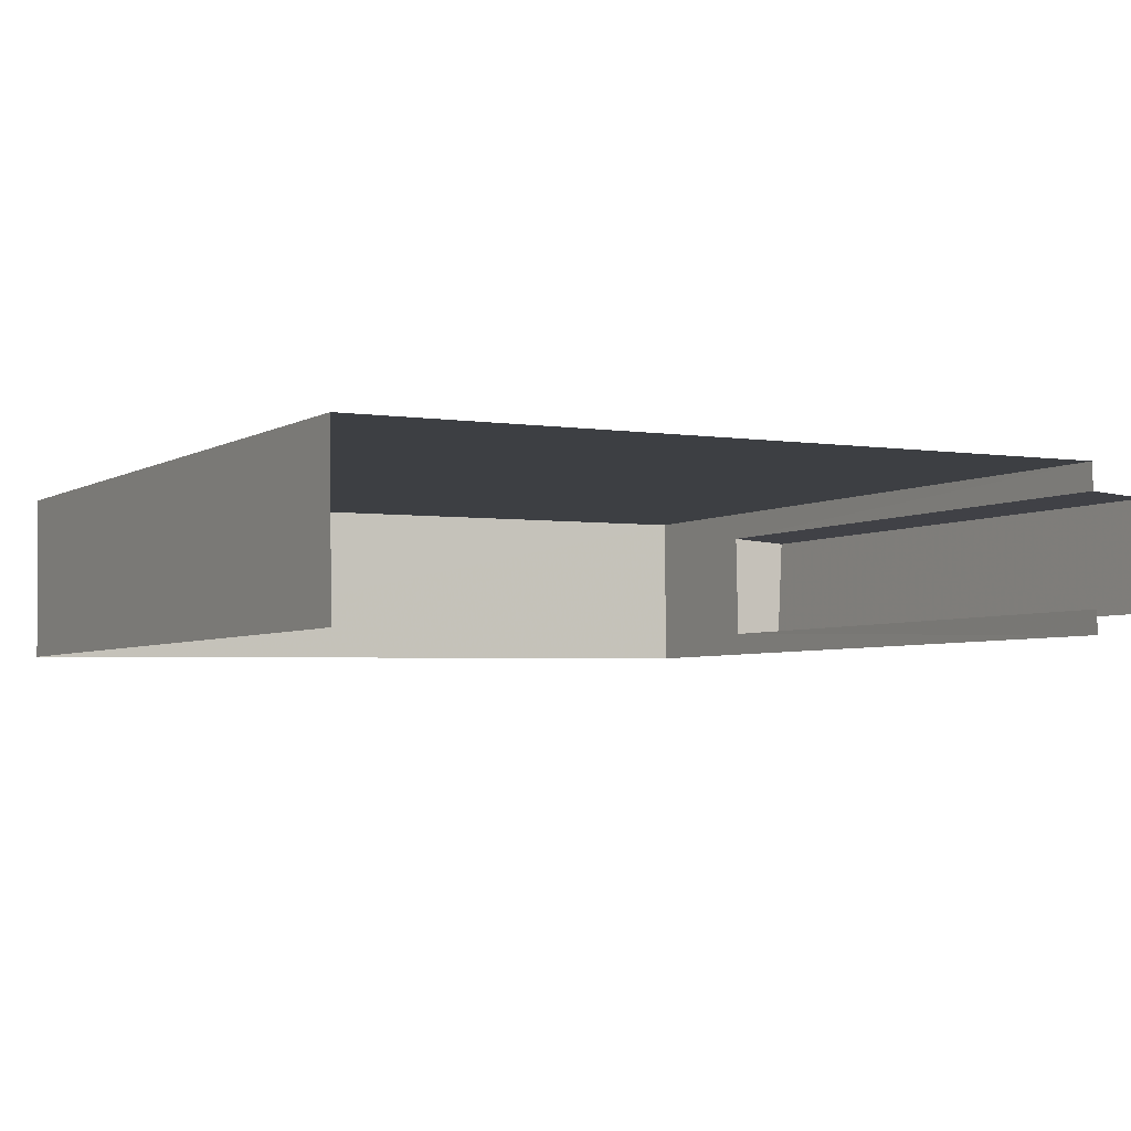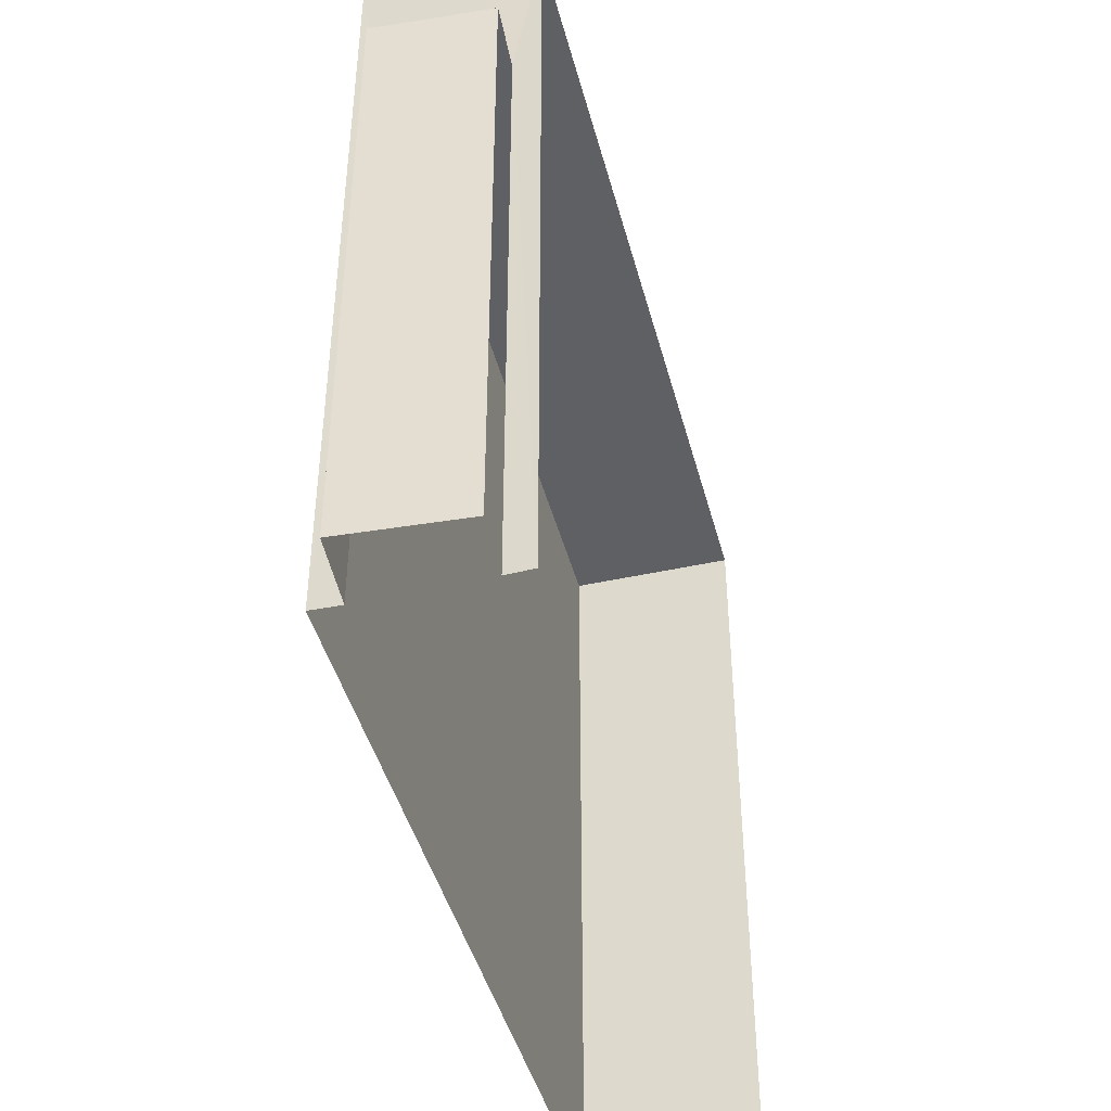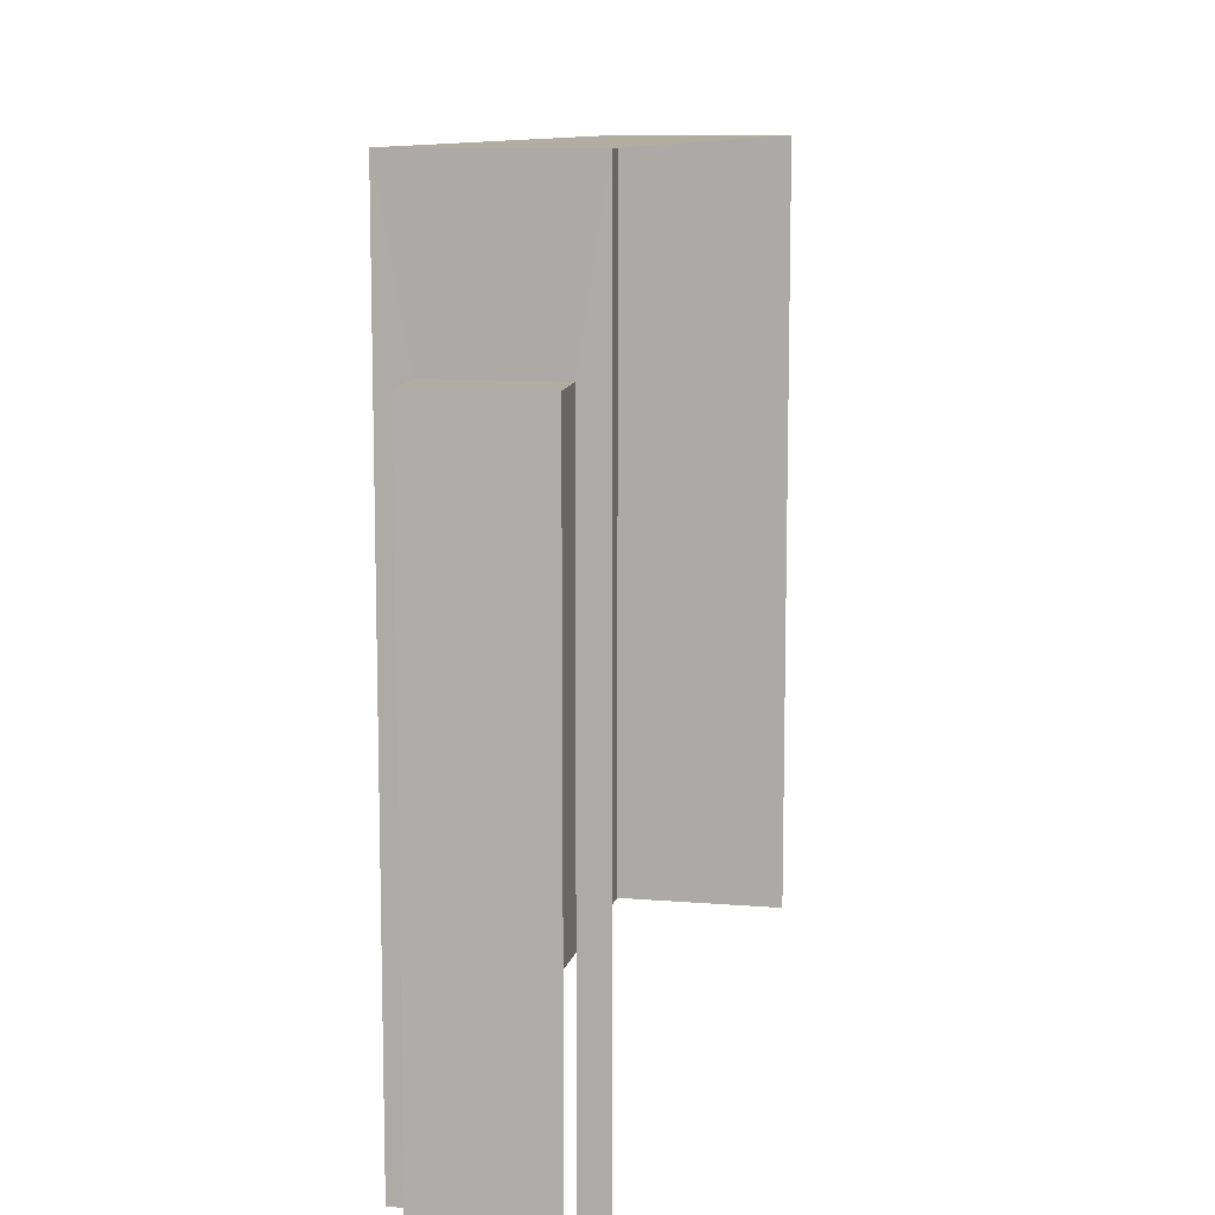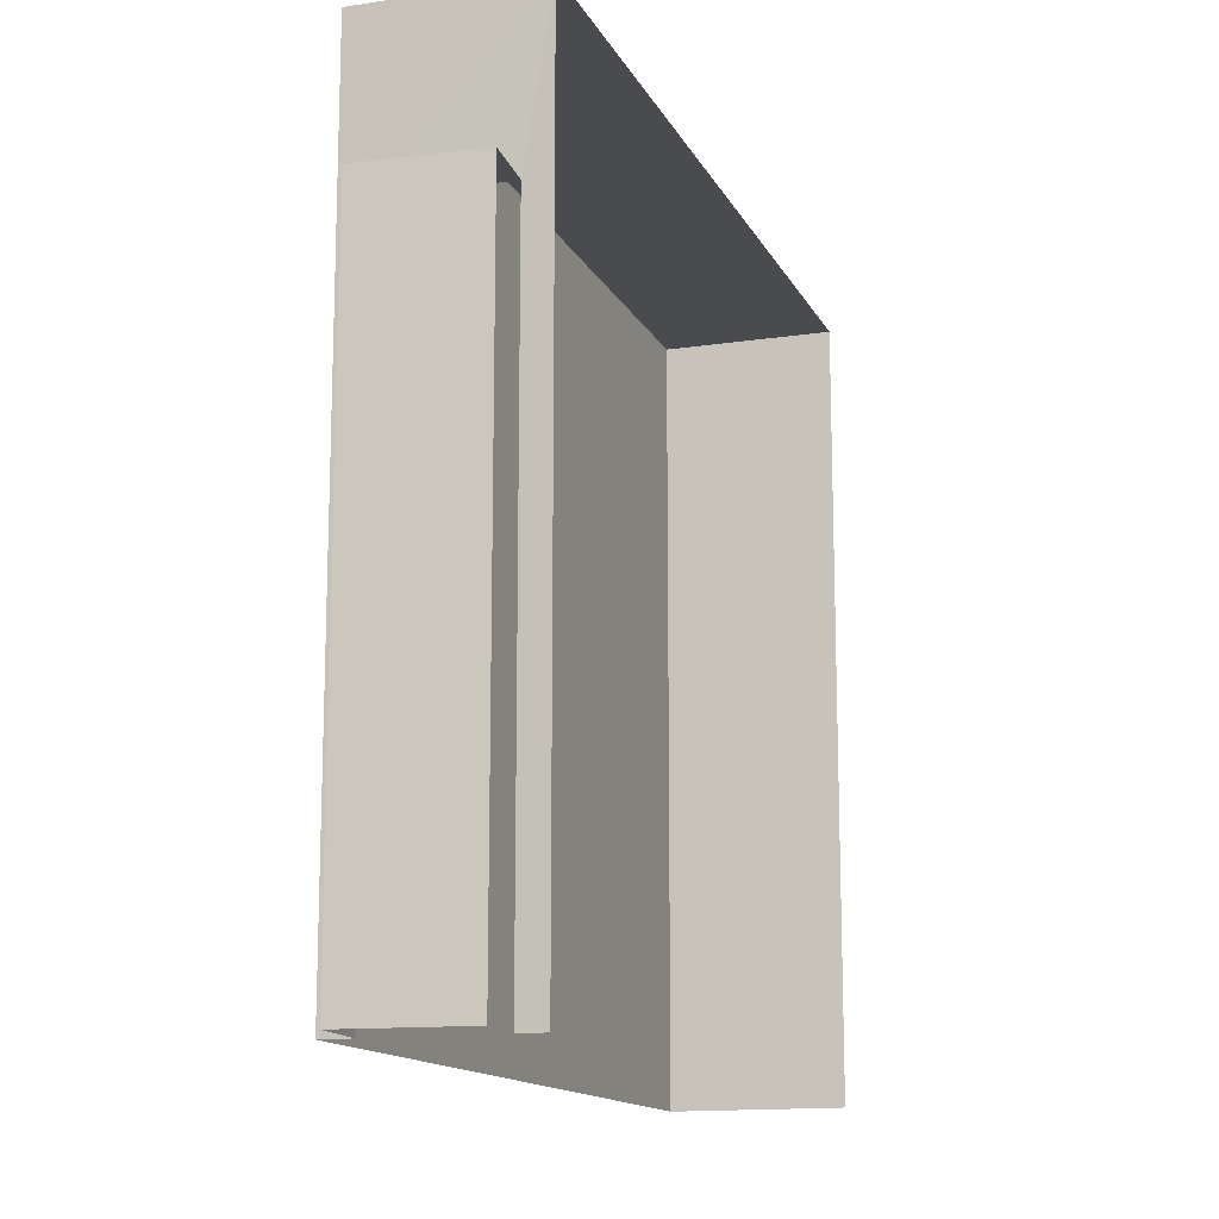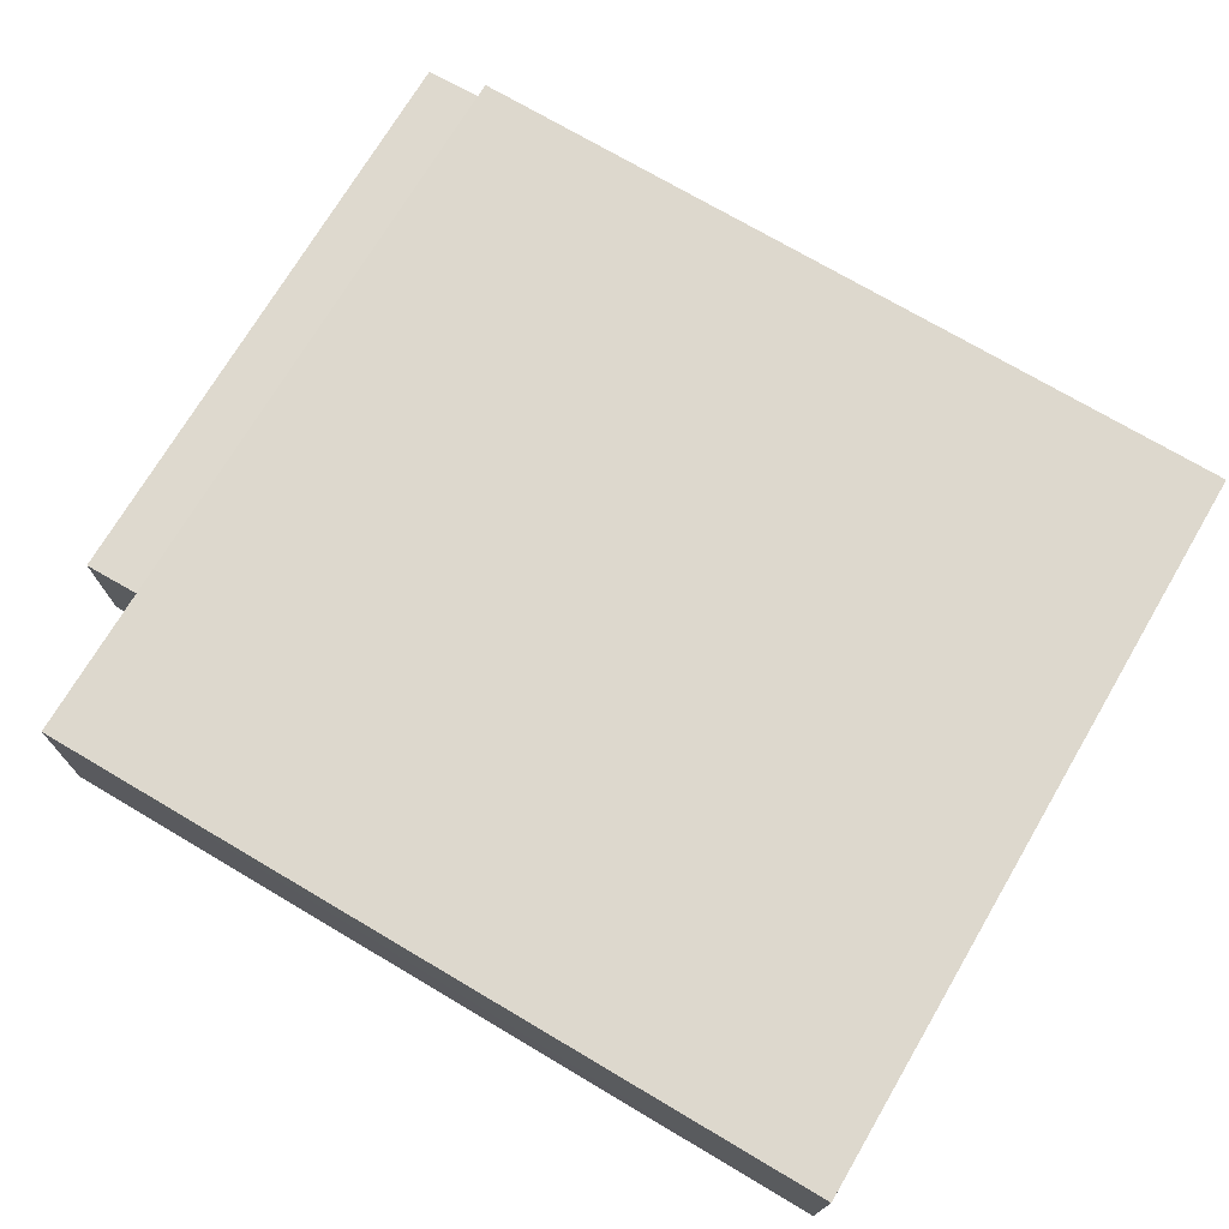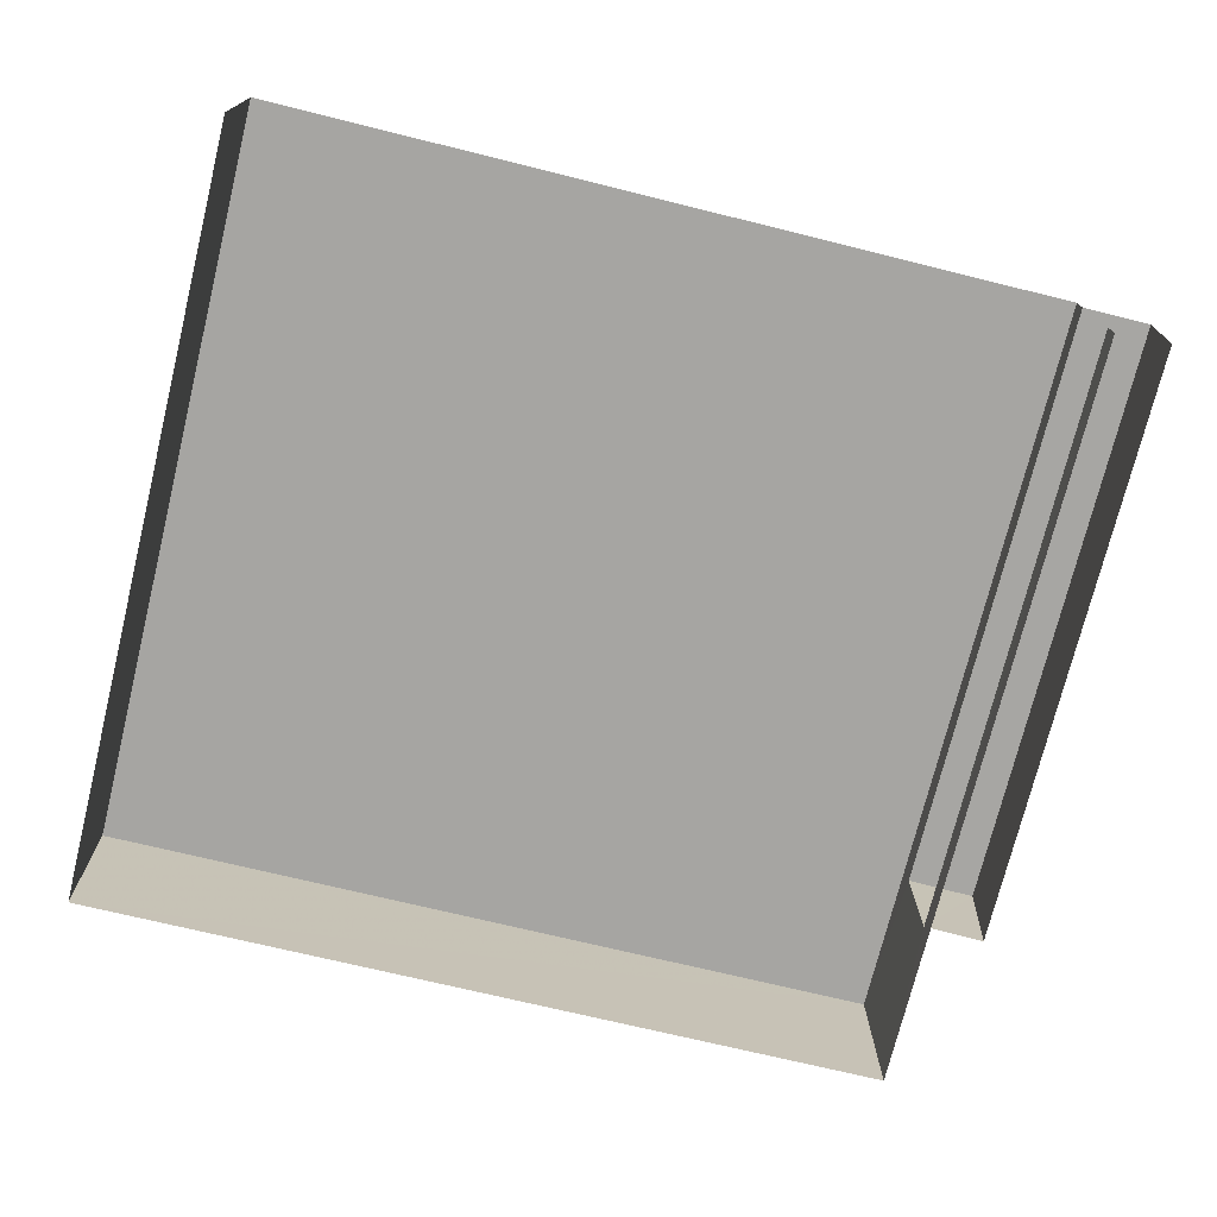
<metadata>
{"format":"obj","ext":"obj","renderer":"f3d","projection":"perspective","resolution":1024,"background":"white","views":[{"elev":-4.4,"azim":149.5,"up":"+Y"},{"elev":-44.0,"azim":-76.3,"up":"+Z"},{"elev":10.4,"azim":-78.6,"up":"+Z"},{"elev":-13.9,"azim":-72.3,"up":"+Z"},{"elev":72.0,"azim":30.5,"up":"+Y"},{"elev":-73.8,"azim":166.1,"up":"+Y"}]}
</metadata>
<code>
v -2.255e+05 -1.268e+05 15.56
v -2.255e+05 -1.268e+05 15.56
v -2.255e+05 -1.268e+05 15.56
v -2.255e+05 -1.268e+05 15.56
v -2.255e+05 -1.268e+05 15.56
v -2.255e+05 -1.268e+05 15.56
v -2.255e+05 -1.268e+05 15.56
v -2.255e+05 -1.268e+05 15.56
v -2.255e+05 -1.268e+05 25.25
v -2.255e+05 -1.268e+05 25.25
v -2.255e+05 -1.268e+05 25.25
v -2.255e+05 -1.268e+05 25.25
v -2.255e+05 -1.268e+05 27.75
v -2.255e+05 -1.268e+05 27.75
v -2.255e+05 -1.268e+05 27.75
v -2.255e+05 -1.268e+05 27.75
f 1 2 3
f 3 4 5
f 1 6 2
f 7 8 5
f 8 1 5
f 5 1 3
f 14 4 3
f 14 16 4
f 5 11 7
f 5 9 11
f 9 10 11
f 9 12 10
f 13 14 15
f 13 16 14
f 1 8 10
f 12 1 10
f 5 4 9
f 4 16 9
f 1 12 6
f 12 16 13
f 9 16 12
f 6 12 13
f 13 2 6
f 13 15 2
f 14 3 2
f 15 14 2
f 10 8 7
f 11 10 7

</code>
